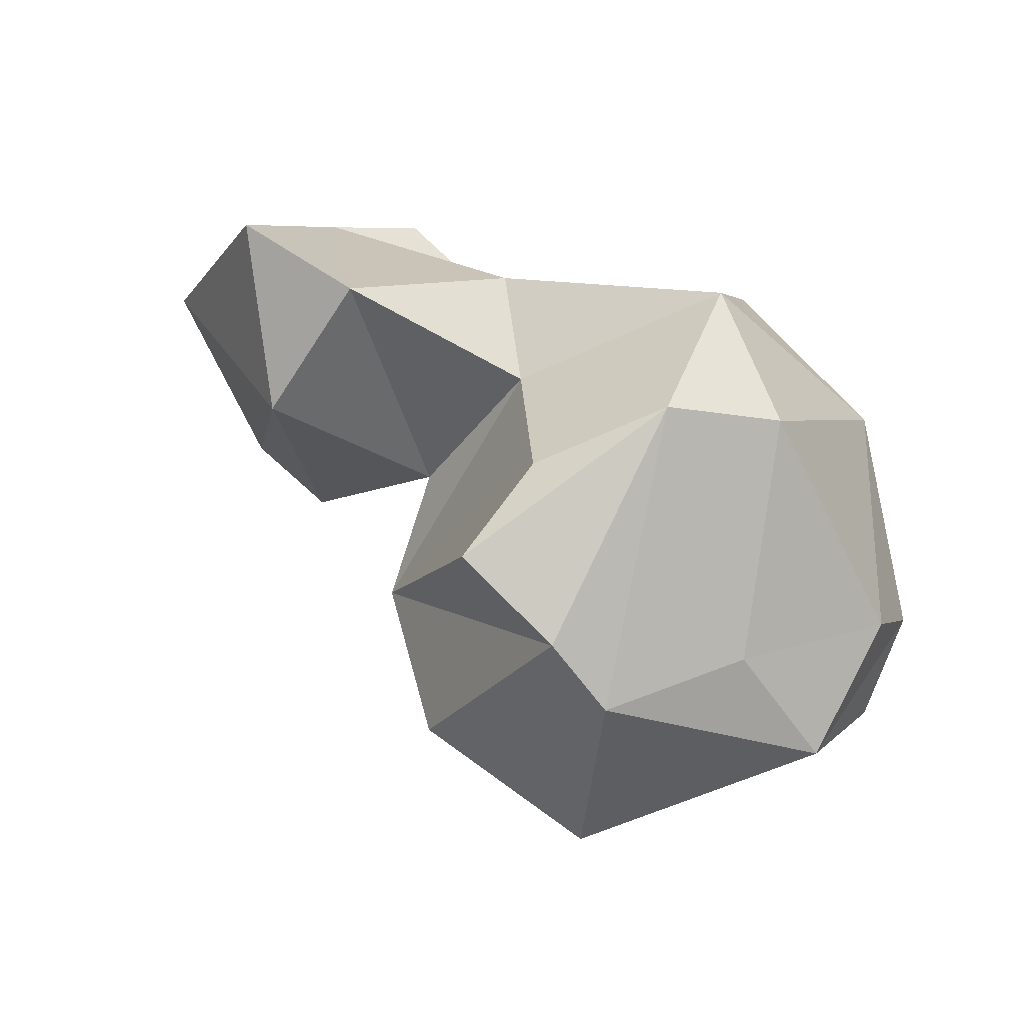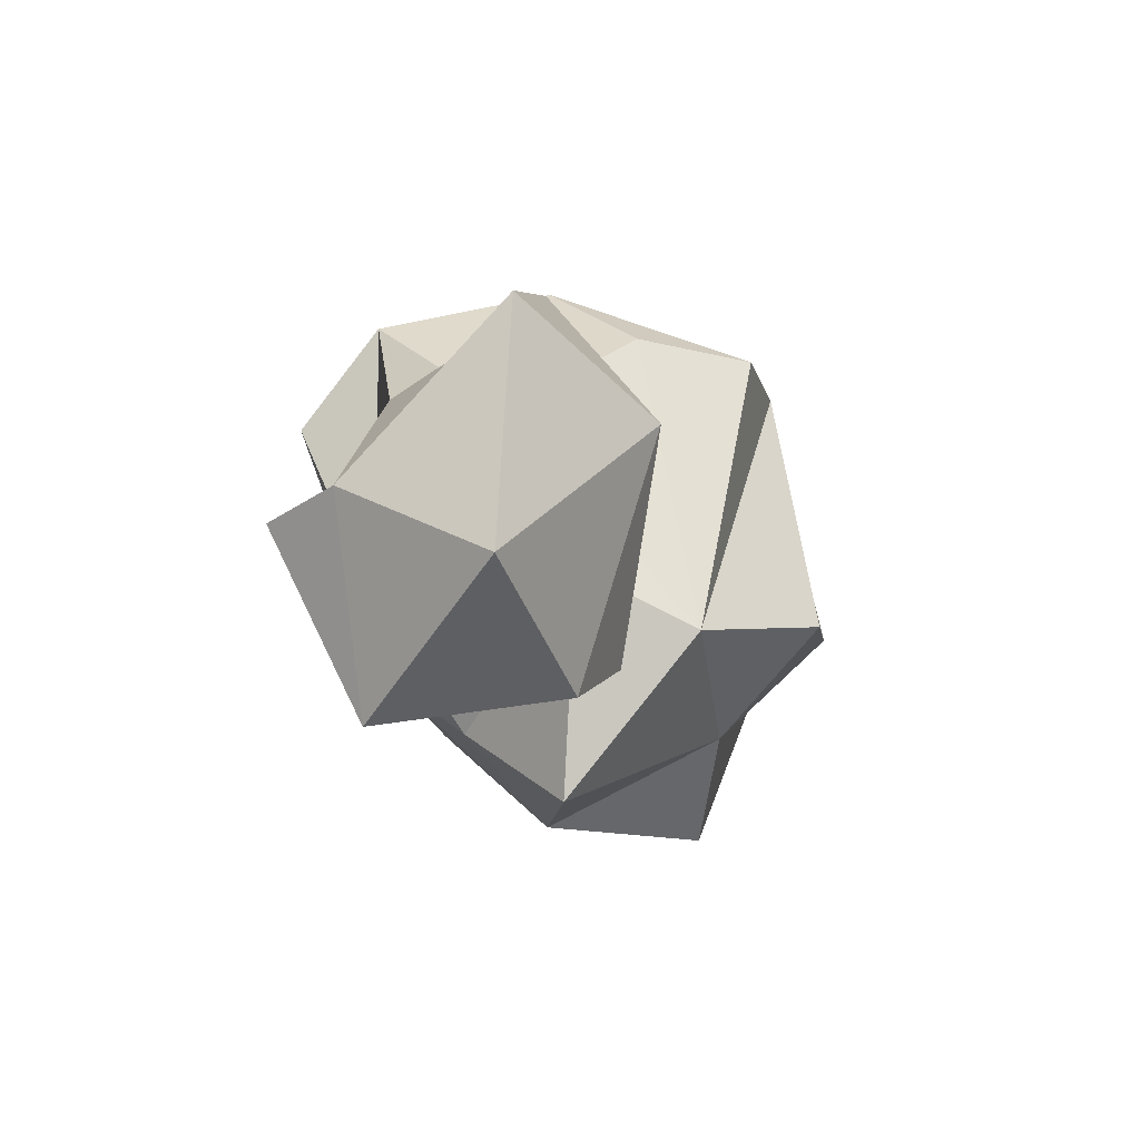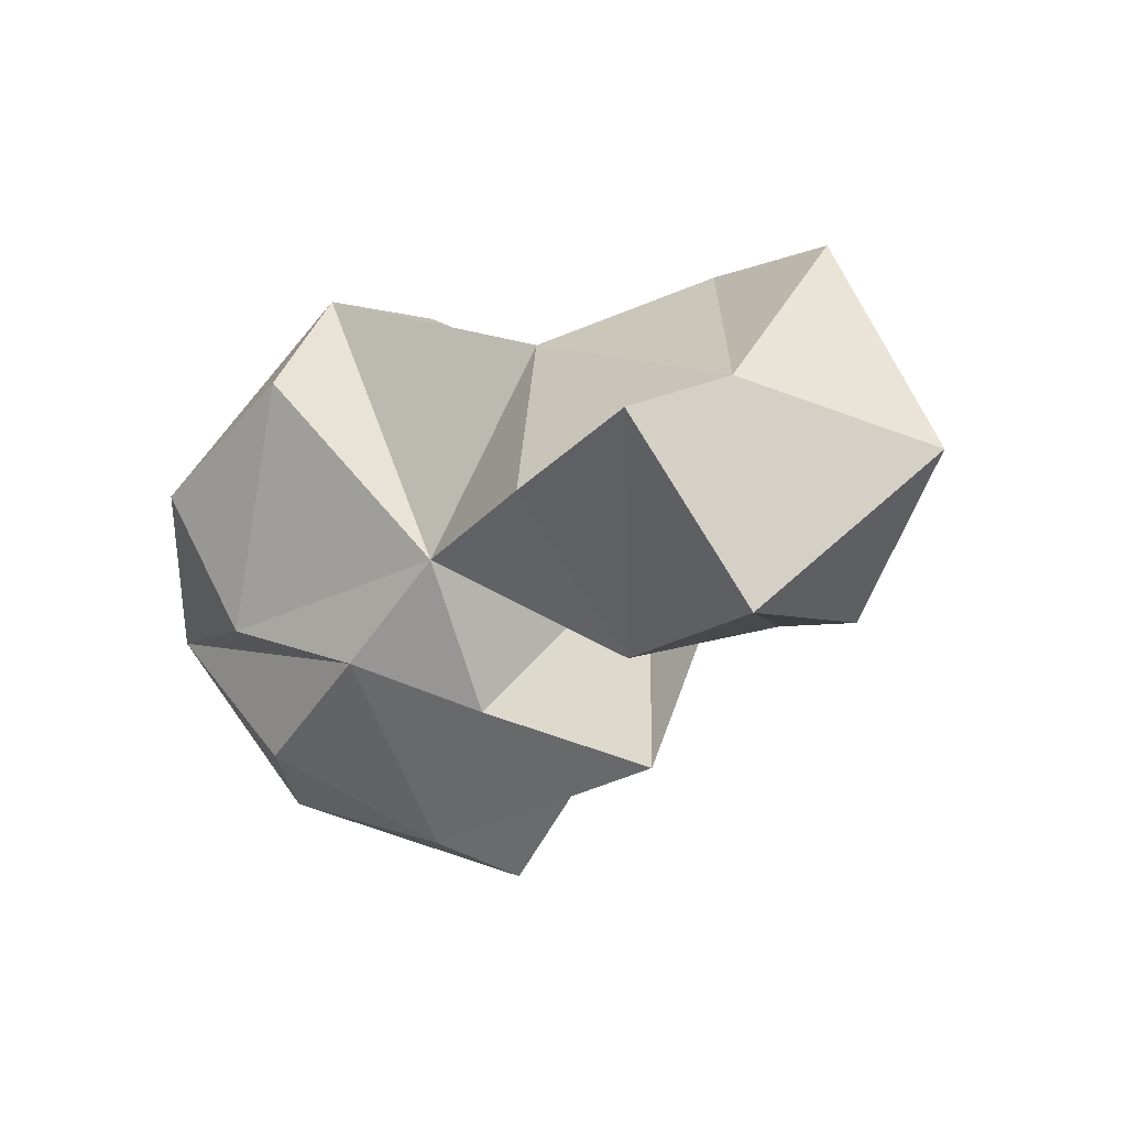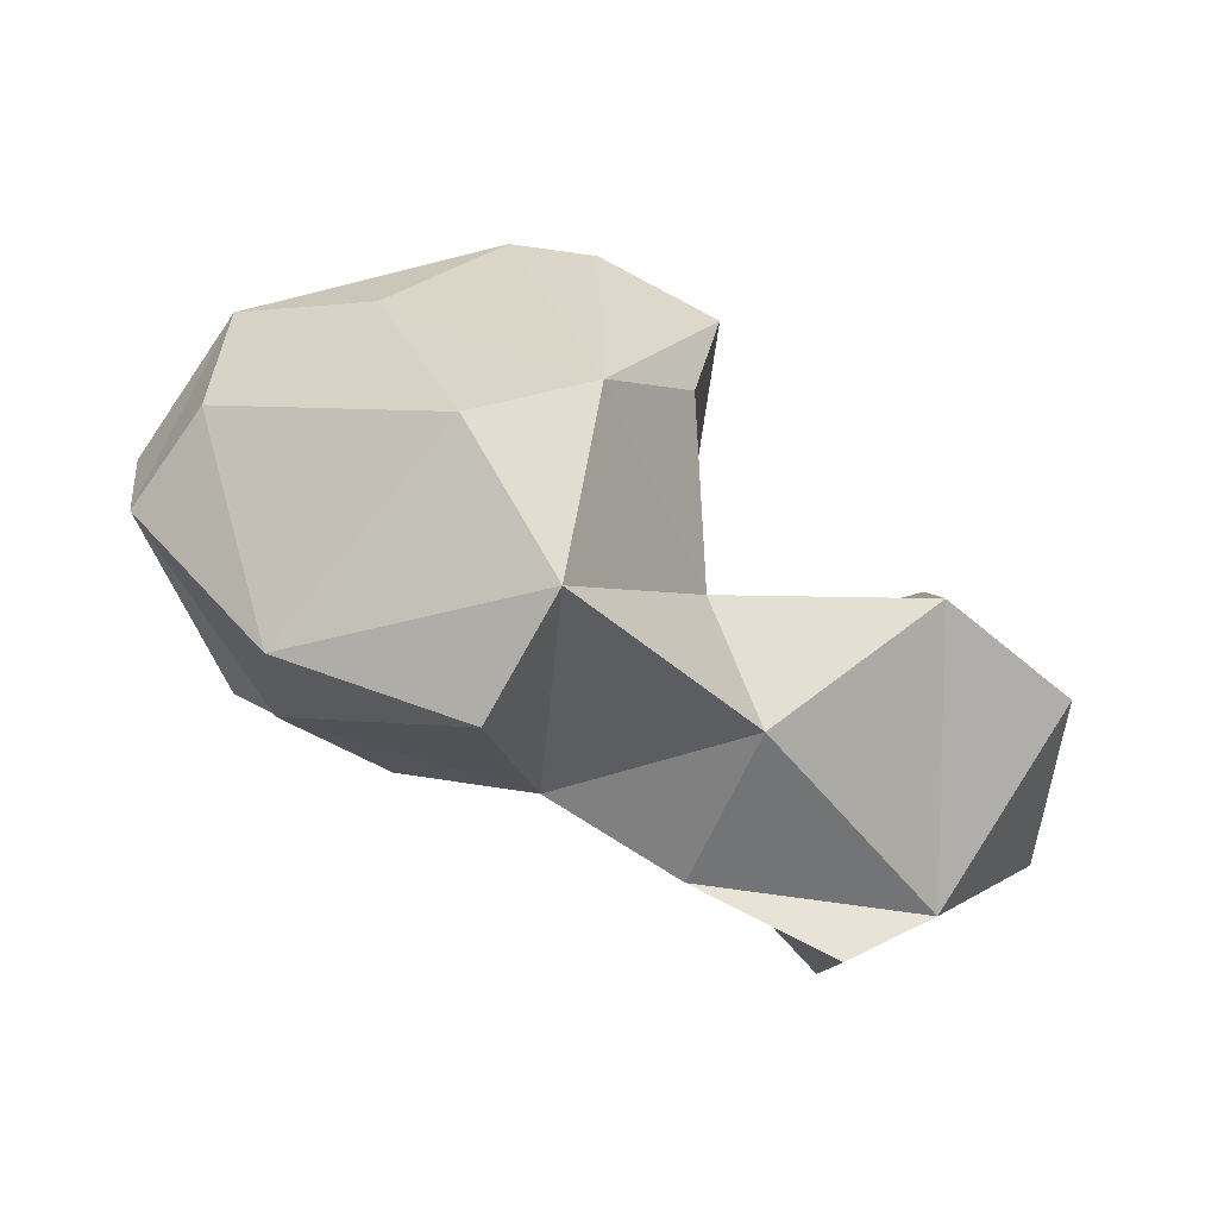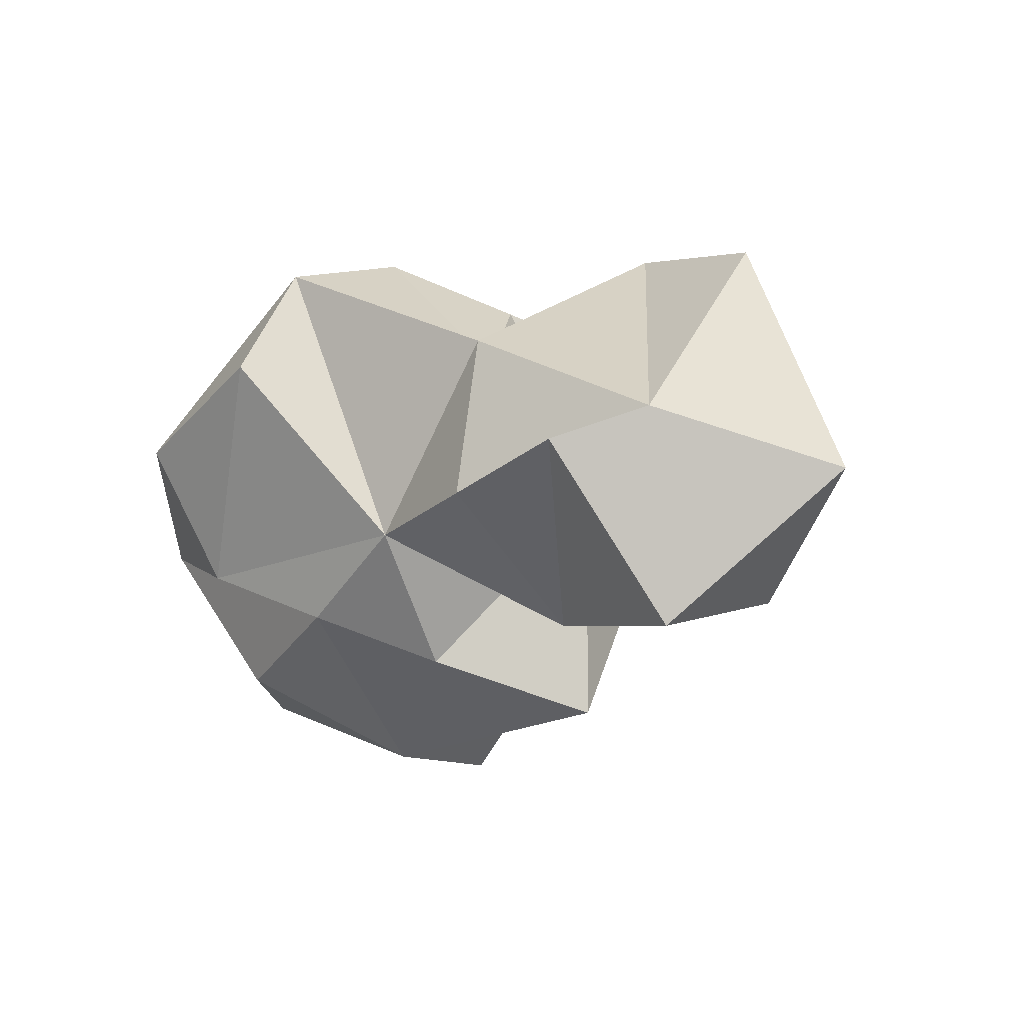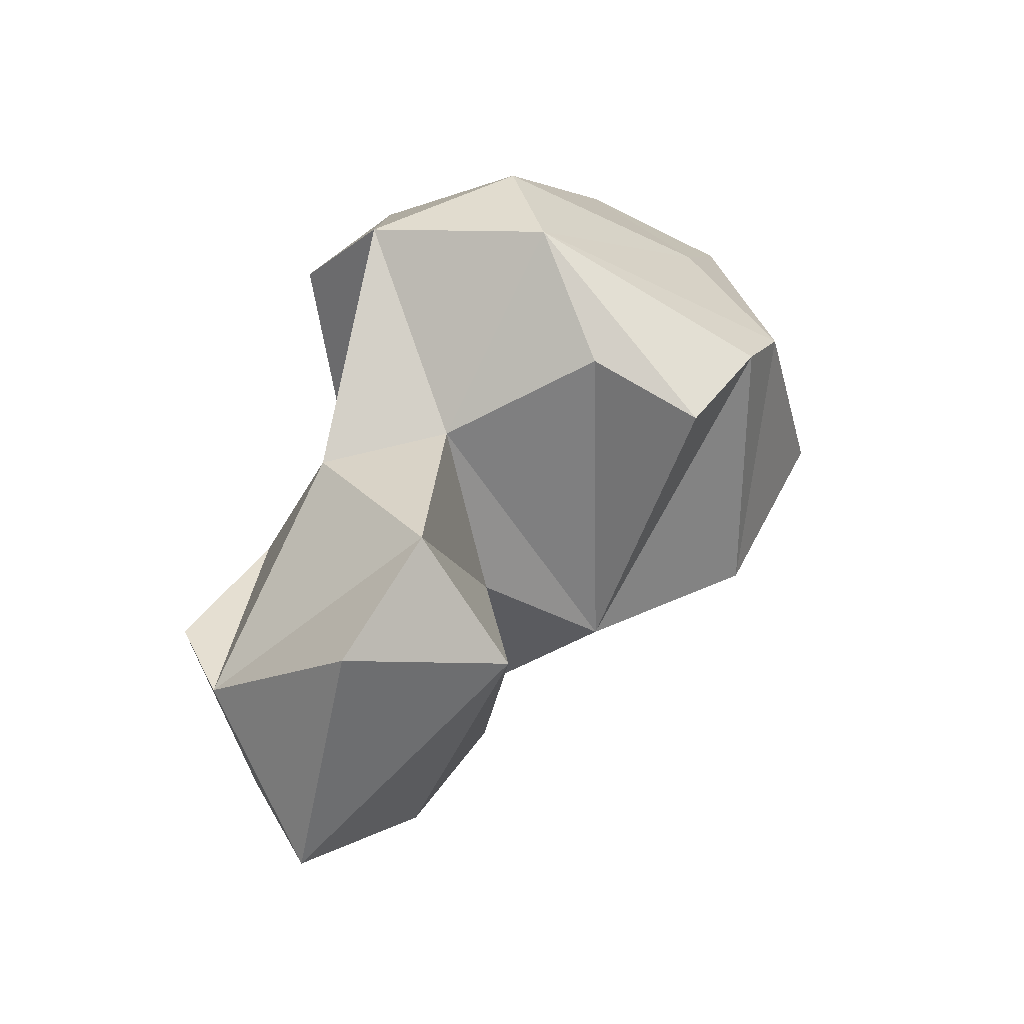
<metadata>
{"format":"obj","ext":"obj","renderer":"f3d","projection":"perspective","resolution":1024,"background":"white","views":[{"elev":58.1,"azim":-164.4,"up":"+Z"},{"elev":0.6,"azim":76.9,"up":"+Z"},{"elev":-13.9,"azim":25.1,"up":"+Z"},{"elev":-31.3,"azim":-28.6,"up":"+Y"},{"elev":-3.7,"azim":27.8,"up":"+Z"},{"elev":58.1,"azim":95.9,"up":"+Z"}]}
</metadata>
<code>
v 259 -1.97 11.16
v 151.1 107.9 77.45
v 192 20.76 140.7
v 191.6 53.79 -61.8
v 172.5 -51.6 -76
v 112.7 55.06 146.6
v 169.1 -65.77 44.23
v 134.2 90.72 -51.17
v 58.64 84.11 2.102
v 122 -94.18 25.5
v -0.957 204.5 122.4
v 64.04 155 -33.23
v -63.41 236.6 103.7
v 5.363 54.9 92.39
v -29.54 -15.02 -19.43
v 43.79 -57.12 0.9404
v 68.68 30.72 -74.63
v -25.87 141.5 137.1
v 35.58 -16.65 95
v 62.97 76.16 -128
v 12.48 242.6 -33.88
v -25.64 192.6 -101.9
v -23.21 36.56 -96.43
v -99.88 252.8 72.57
v -104.3 -1.836 147
v -96.4 283 -46.47
v -94.98 103.8 169.3
v -84.01 99.67 -159.4
v -90.93 4.637 -68.71
v -113.7 -48.4 84.64
v -167.4 5.038 -42.84
v -77.43 194.7 -169.3
v -158.1 78.61 144.6
v -184.4 107 -129.1
v -119.7 247.8 -71.48
v -169.1 194.5 64.18
v -244.1 127.4 26.64
v -223.4 210.7 0.1484
v -167.6 51.24 -109
v -205.7 -10.44 38.54
v -259 90.19 -25.57
v -248.5 144.6 -58.55
f 2 3 1
f 1 3 7
f 5 1 7
f 1 5 4
f 3 6 7
f 2 1 4
f 3 2 6
f 8 2 4
f 9 6 2
f 7 6 19
f 10 5 7
f 8 4 5
f 16 10 7
f 8 9 2
f 19 16 7
f 6 14 19
f 9 14 6
f 17 5 10
f 5 17 8
f 12 11 18
f 12 18 14
f 10 16 17
f 8 17 9
f 11 12 13
f 9 12 14
f 15 16 19
f 12 21 13
f 9 17 15
f 16 15 17
f 18 11 27
f 20 12 9
f 25 15 19
f 27 11 13
f 14 18 27
f 27 25 14
f 23 20 9
f 19 14 25
f 24 13 21
f 12 20 22
f 9 15 23
f 12 22 21
f 24 27 13
f 23 28 20
f 25 30 15
f 21 26 24
f 27 24 36
f 27 33 25
f 29 23 15
f 31 15 30
f 28 22 20
f 22 26 21
f 22 32 35
f 25 40 30
f 31 29 15
f 28 32 22
f 25 33 40
f 29 28 23
f 36 33 27
f 30 40 31
f 35 26 22
f 36 24 38
f 26 38 24
f 39 28 29
f 37 40 33
f 39 34 28
f 38 26 35
f 33 36 37
f 28 34 32
f 41 39 29
f 31 41 29
f 40 41 31
f 37 36 38
f 38 35 42
f 34 35 32
f 40 37 41
f 41 37 38
f 34 39 41
f 42 35 34 41
f 38 42 41

</code>
